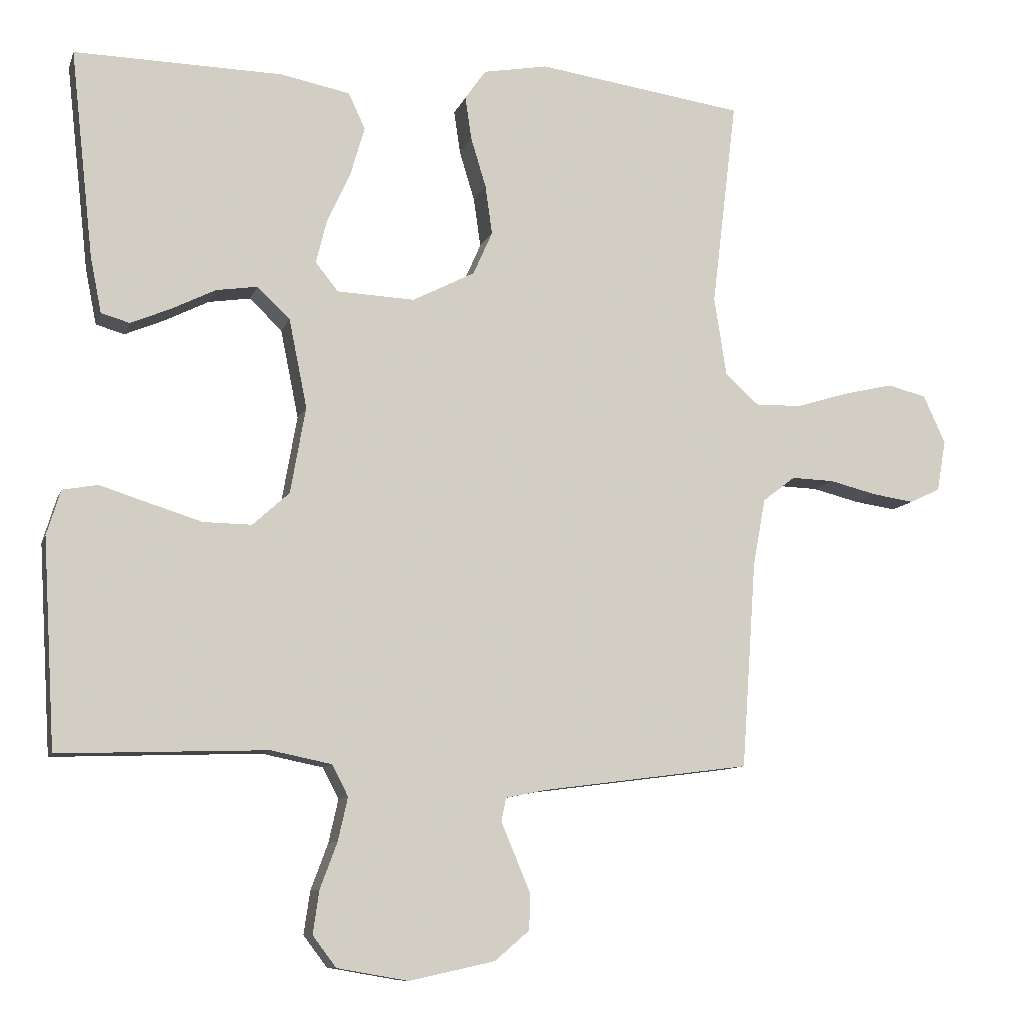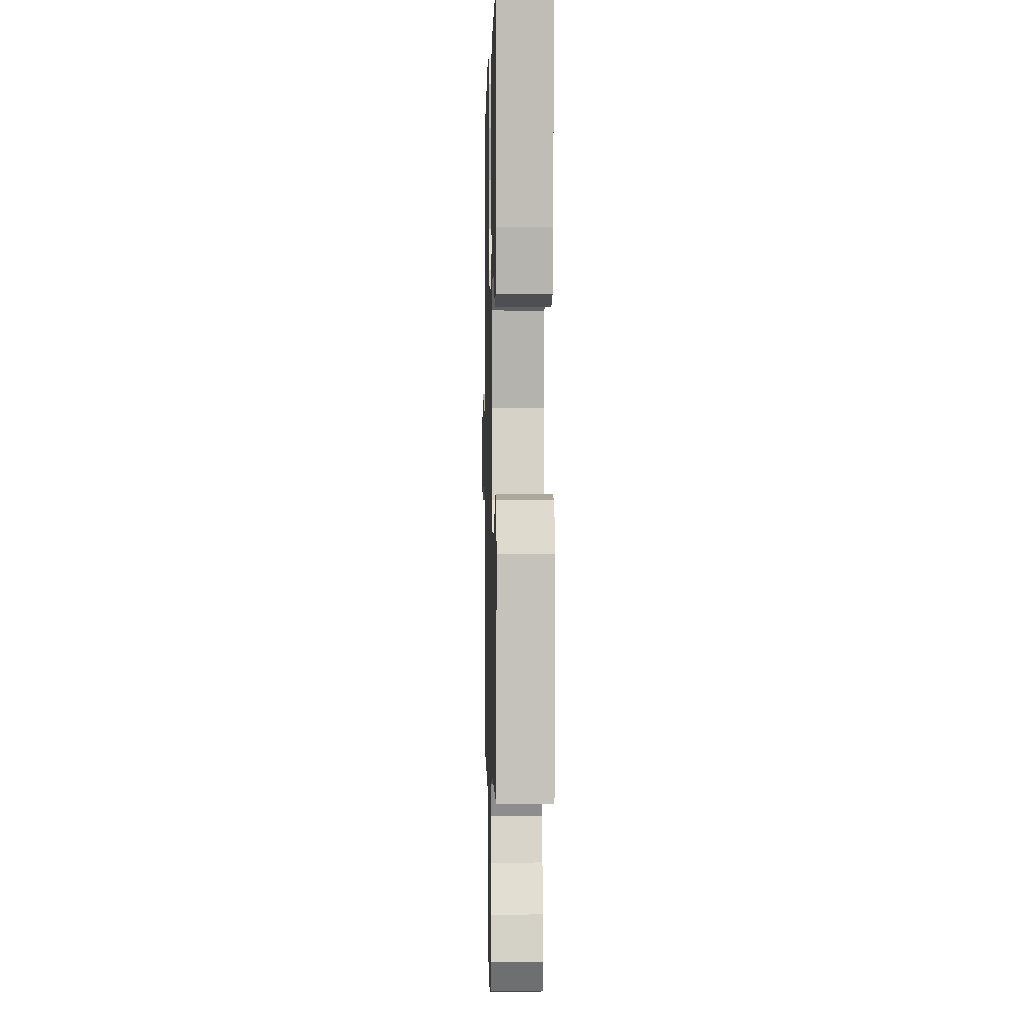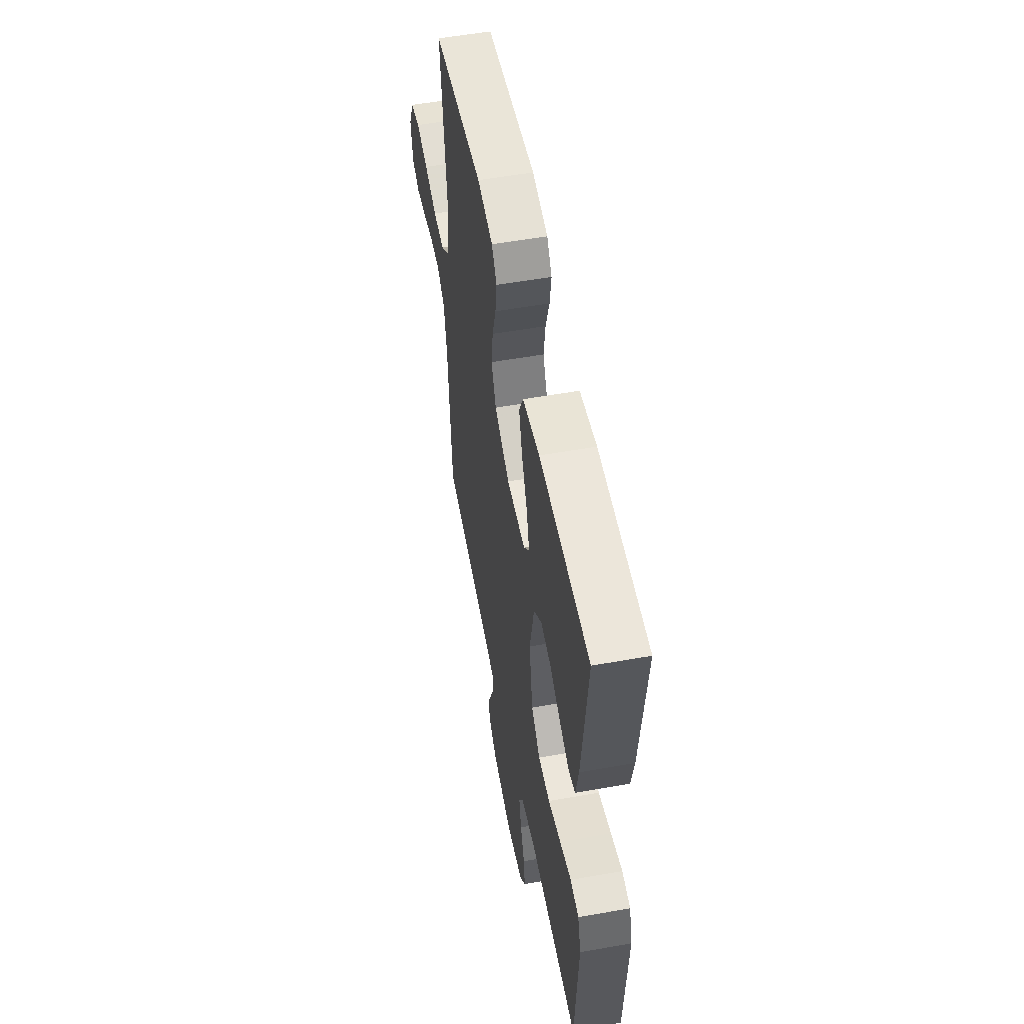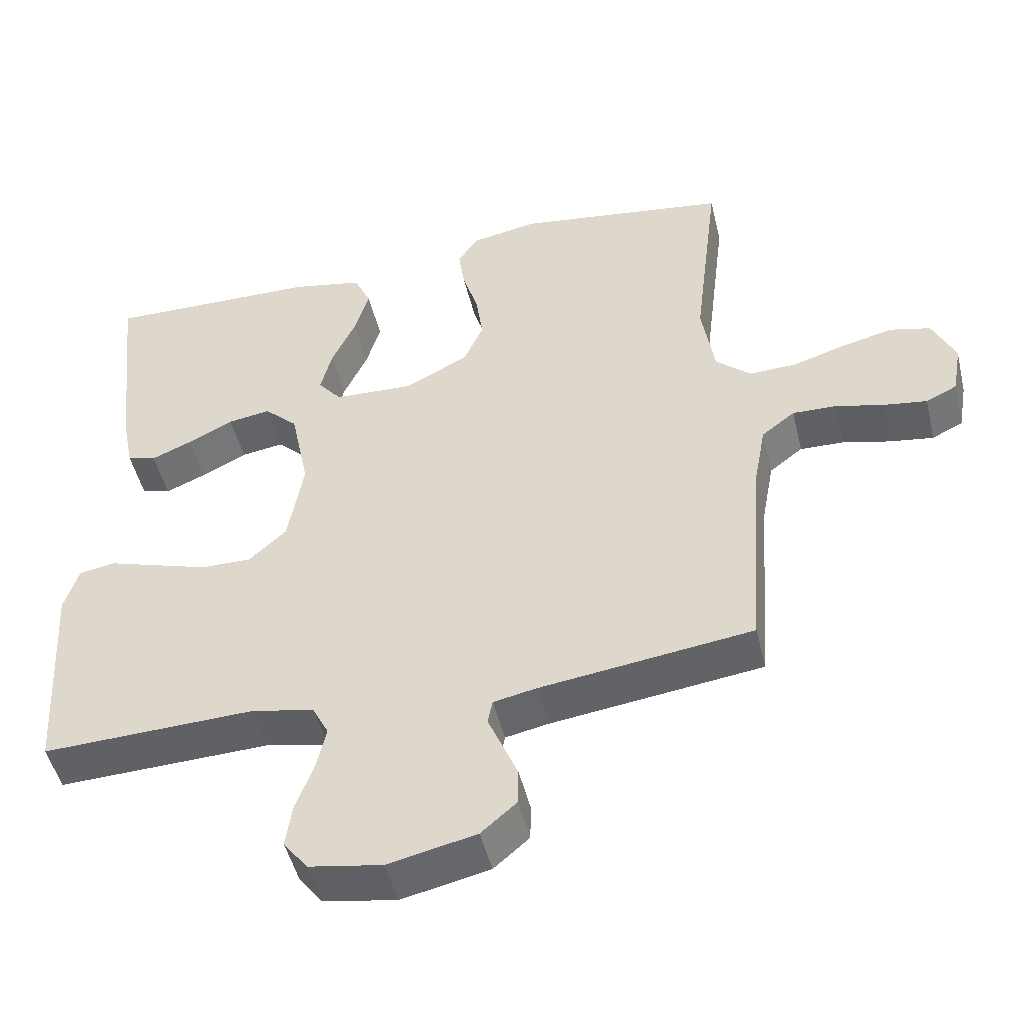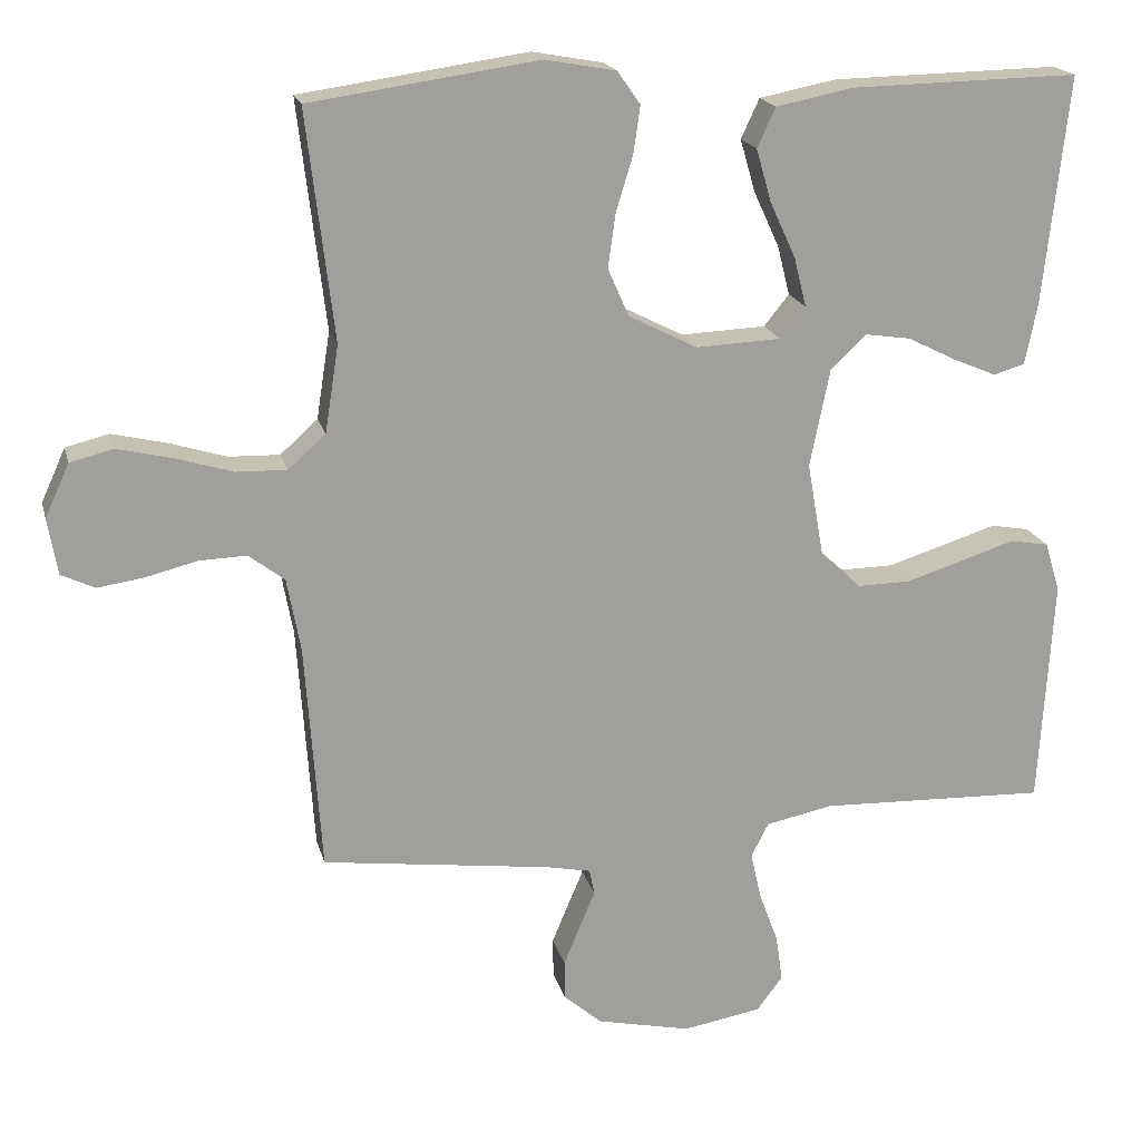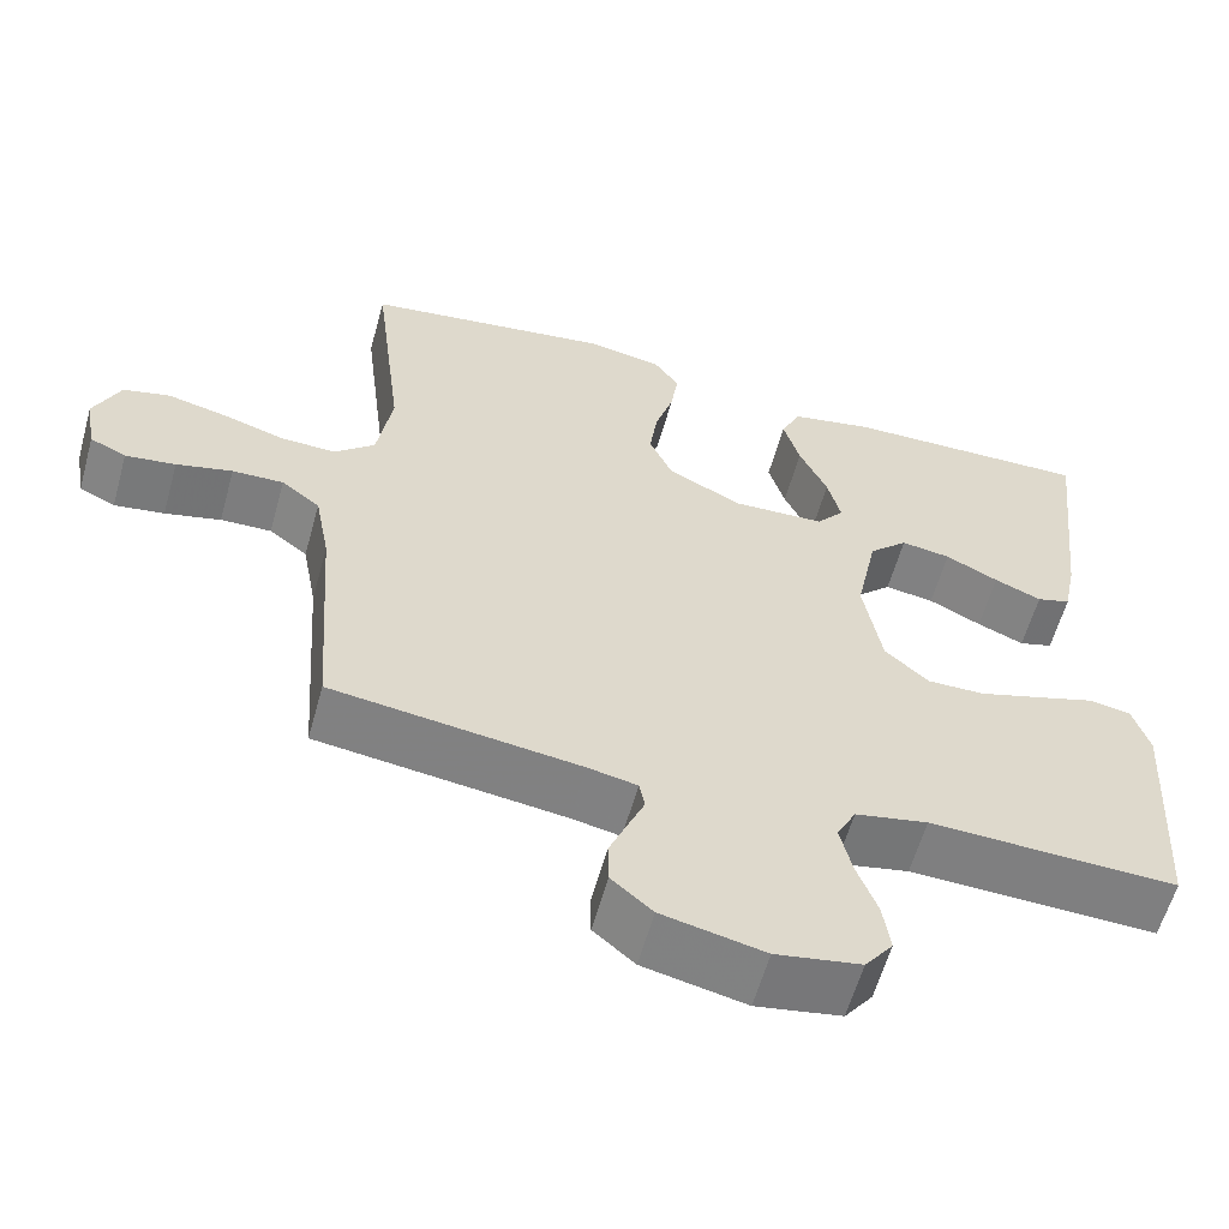
<metadata>
{"format":"obj","ext":"obj","renderer":"f3d","projection":"perspective","resolution":1024,"background":"white","views":[{"elev":-9.6,"azim":165.0,"up":"+Z"},{"elev":-1.5,"azim":88.6,"up":"+Z"},{"elev":54.9,"azim":79.3,"up":"+Z"},{"elev":-48.8,"azim":-166.5,"up":"+Z"},{"elev":18.6,"azim":-13.5,"up":"+Z"},{"elev":-59.5,"azim":-15.5,"up":"+Z"}]}
</metadata>
<code>
v 0.5 0.07 0.5
v 0.467 0.07 0.2
v 0.451 0.07 0.12
v 0.41 0.07 0.108
v 0.353 0.07 0.132
v 0.289 0.07 0.164
v 0.229 0.07 0.173
v 0.182 0.07 0.128
v 0.156 0.07 0
v 0.178 0.07 -0.125
v 0.231 0.07 -0.173
v 0.301 0.07 -0.172
v 0.378 0.07 -0.148
v 0.447 0.07 -0.126
v 0.498 0.07 -0.135
v 0.518 0.07 -0.2
v 0.5 0.07 -0.5
v 0.2 0.07 -0.49
v 0.112 0.07 -0.508
v 0.089 0.07 -0.553
v 0.103 0.07 -0.615
v 0.128 0.07 -0.682
v 0.137 0.07 -0.744
v 0.103 0.07 -0.789
v 0 0.07 -0.807
v -0.124 0.07 -0.78
v -0.174 0.07 -0.737
v -0.175 0.07 -0.685
v -0.153 0.07 -0.632
v -0.133 0.07 -0.585
v -0.14 0.07 -0.551
v -0.2 0.07 -0.539
v -0.5 0.07 -0.5
v -0.521 0.07 -0.2
v -0.539 0.07 -0.103
v -0.586 0.07 -0.067
v -0.648 0.07 -0.069
v -0.716 0.07 -0.086
v -0.777 0.07 -0.095
v -0.821 0.07 -0.074
v -0.834 0.07 0
v -0.802 0.07 0.07
v -0.745 0.07 0.084
v -0.673 0.07 0.067
v -0.598 0.07 0.044
v -0.531 0.07 0.042
v -0.482 0.07 0.086
v -0.464 0.07 0.2
v -0.5 0.07 0.5
v -0.2 0.07 0.543
v -0.107 0.07 0.526
v -0.077 0.07 0.483
v -0.086 0.07 0.421
v -0.108 0.07 0.349
v -0.118 0.07 0.278
v -0.09 0.07 0.215
v 0 0.07 0.169
v 0.112 0.07 0.174
v 0.145 0.07 0.215
v 0.129 0.07 0.279
v 0.095 0.07 0.353
v 0.075 0.07 0.422
v 0.099 0.07 0.474
v 0.2 0.07 0.494
v 0.5 0 0.5
v 0.467 0 0.2
v 0.451 0 0.12
v 0.41 0 0.108
v 0.353 0 0.132
v 0.289 0 0.164
v 0.229 0 0.173
v 0.182 0 0.128
v 0.156 0 0
v 0.178 0 -0.125
v 0.231 0 -0.173
v 0.301 0 -0.172
v 0.378 0 -0.148
v 0.447 0 -0.126
v 0.498 0 -0.135
v 0.518 0 -0.2
v 0.5 0 -0.5
v 0.2 0 -0.49
v 0.112 0 -0.508
v 0.089 0 -0.553
v 0.103 0 -0.615
v 0.128 0 -0.682
v 0.137 0 -0.744
v 0.103 0 -0.789
v 0 0 -0.807
v -0.124 0 -0.78
v -0.174 0 -0.737
v -0.175 0 -0.685
v -0.153 0 -0.632
v -0.133 0 -0.585
v -0.14 0 -0.551
v -0.2 0 -0.539
v -0.5 0 -0.5
v -0.521 0 -0.2
v -0.539 0 -0.103
v -0.586 0 -0.067
v -0.648 0 -0.069
v -0.716 0 -0.086
v -0.777 0 -0.095
v -0.821 0 -0.074
v -0.834 0 0
v -0.802 0 0.07
v -0.745 0 0.084
v -0.673 0 0.067
v -0.598 0 0.044
v -0.531 0 0.042
v -0.482 0 0.086
v -0.464 0 0.2
v -0.5 0 0.5
v -0.2 0 0.543
v -0.107 0 0.526
v -0.077 0 0.483
v -0.086 0 0.421
v -0.108 0 0.349
v -0.118 0 0.278
v -0.09 0 0.215
v 0 0 0.169
v 0.112 0 0.174
v 0.145 0 0.215
v 0.129 0 0.279
v 0.095 0 0.353
v 0.075 0 0.422
v 0.099 0 0.474
v 0.2 0 0.494
f 4 5 6
f 3 4 6
f 2 3 6
f 1 2 6
f 64 1 6
f 63 64 6
f 62 63 6
f 61 62 6
f 60 61 6
f 59 60 6 7
f 58 59 7 8
f 57 58 8 9
f 56 57 9 10
f 52 53 54
f 51 52 54
f 50 51 54
f 49 50 54
f 48 49 54
f 47 48 54 55
f 46 47 55 56
f 43 44 45
f 42 43 45
f 41 42 45
f 40 41 45
f 39 40 45
f 38 39 45
f 37 38 45
f 36 37 45 46
f 46 56 10
f 36 46 10
f 35 36 10
f 32 33 34
f 35 10 11
f 34 35 11
f 32 34 11
f 31 32 11
f 28 29 30
f 27 28 30
f 26 27 30
f 25 26 30
f 24 25 30
f 23 24 30
f 22 23 30
f 21 22 30
f 20 21 30 31
f 16 17 18
f 15 16 18
f 14 15 18
f 13 14 18
f 12 13 18 19
f 11 12 19
f 11 19 20 31
f 70 69 68
f 70 68 67
f 70 67 66
f 70 66 65
f 70 65 128
f 70 128 127
f 70 127 126
f 70 126 125
f 70 125 124
f 71 70 124 123
f 72 71 123 122
f 73 72 122 121
f 74 73 121 120
f 118 117 116
f 118 116 115
f 118 115 114
f 118 114 113
f 118 113 112
f 119 118 112 111
f 120 119 111 110
f 109 108 107
f 109 107 106
f 109 106 105
f 109 105 104
f 109 104 103
f 109 103 102
f 109 102 101
f 110 109 101 100
f 74 120 110
f 74 110 100
f 74 100 99
f 98 97 96
f 75 74 99
f 75 99 98
f 75 98 96
f 75 96 95
f 94 93 92
f 94 92 91
f 94 91 90
f 94 90 89
f 94 89 88
f 94 88 87
f 94 87 86
f 94 86 85
f 95 94 85 84
f 82 81 80
f 82 80 79
f 82 79 78
f 82 78 77
f 83 82 77 76
f 83 76 75
f 95 84 83 75
f 1 65 66 2
f 2 66 67 3
f 3 67 68 4
f 4 68 69 5
f 5 69 70 6
f 6 70 71 7
f 7 71 72 8
f 8 72 73 9
f 9 73 74 10
f 10 74 75 11
f 11 75 76 12
f 12 76 77 13
f 13 77 78 14
f 14 78 79 15
f 15 79 80 16
f 16 80 81 17
f 17 81 82 18
f 18 82 83 19
f 19 83 84 20
f 20 84 85 21
f 21 85 86 22
f 22 86 87 23
f 23 87 88 24
f 24 88 89 25
f 25 89 90 26
f 26 90 91 27
f 27 91 92 28
f 28 92 93 29
f 29 93 94 30
f 30 94 95 31
f 31 95 96 32
f 32 96 97 33
f 33 97 98 34
f 34 98 99 35
f 35 99 100 36
f 36 100 101 37
f 37 101 102 38
f 38 102 103 39
f 39 103 104 40
f 40 104 105 41
f 41 105 106 42
f 42 106 107 43
f 43 107 108 44
f 44 108 109 45
f 45 109 110 46
f 46 110 111 47
f 47 111 112 48
f 48 112 113 49
f 49 113 114 50
f 50 114 115 51
f 51 115 116 52
f 52 116 117 53
f 53 117 118 54
f 54 118 119 55
f 55 119 120 56
f 56 120 121 57
f 57 121 122 58
f 58 122 123 59
f 59 123 124 60
f 60 124 125 61
f 61 125 126 62
f 62 126 127 63
f 63 127 128 64
f 64 128 65 1

</code>
